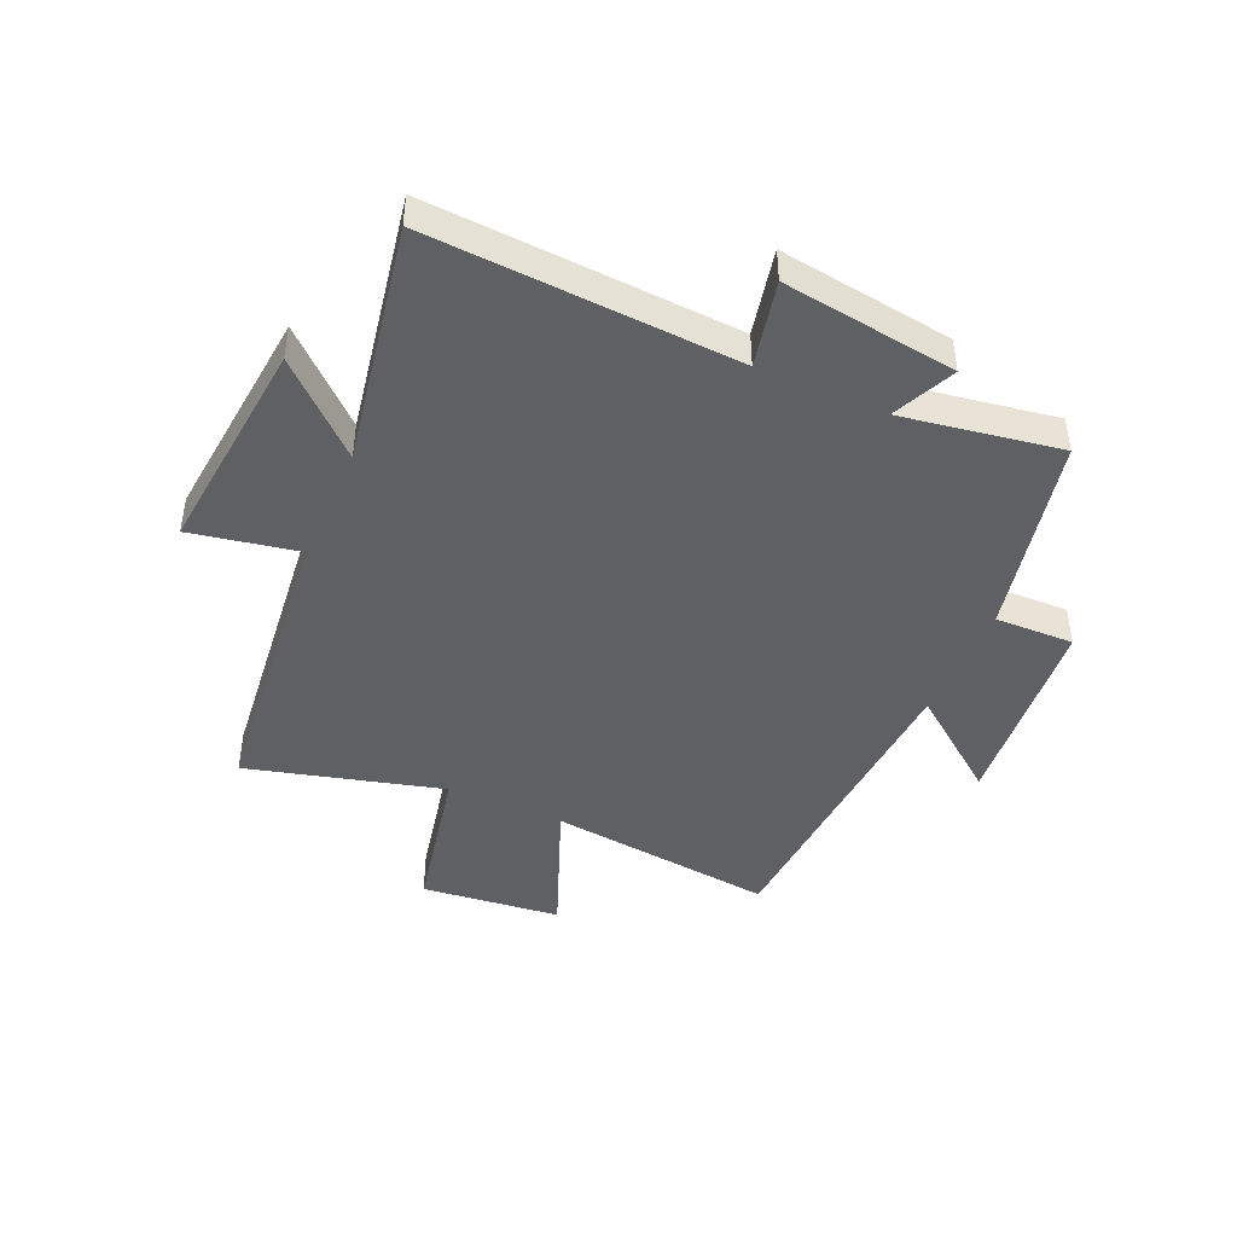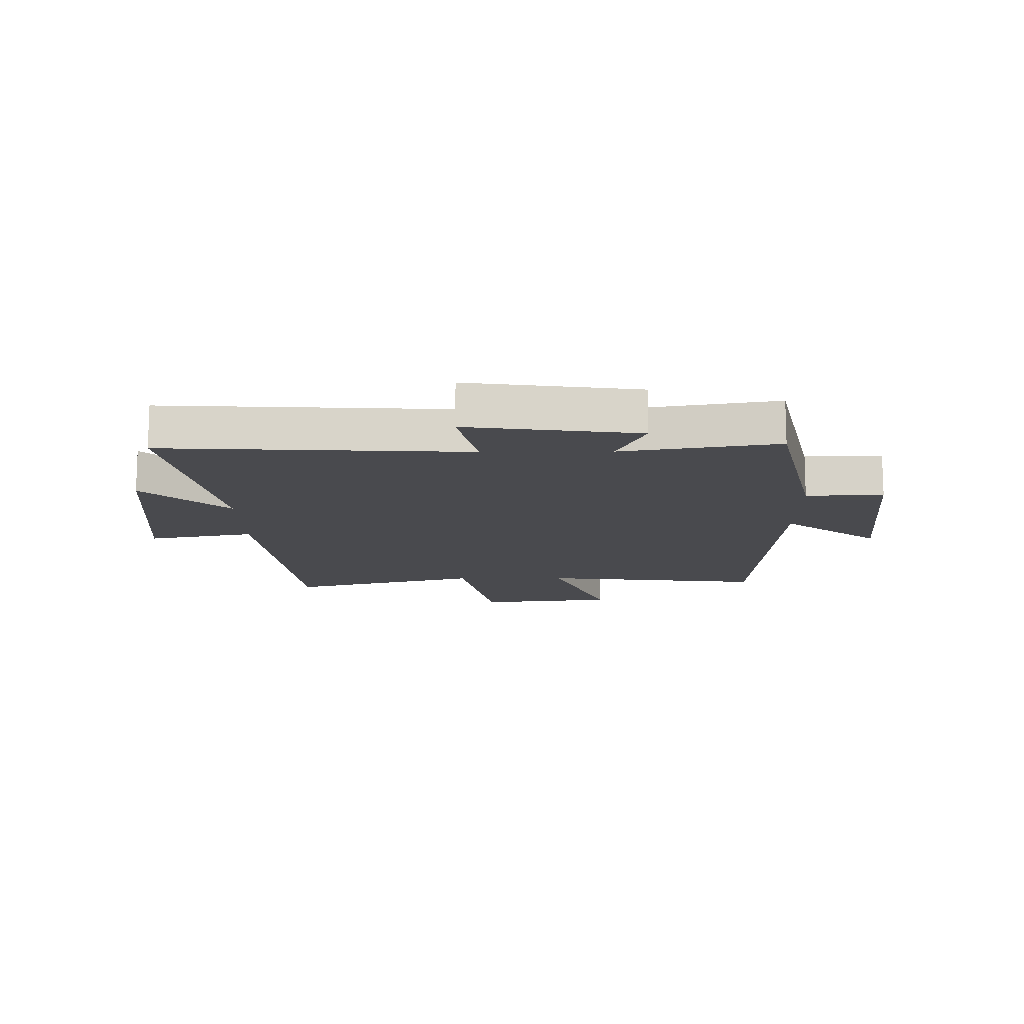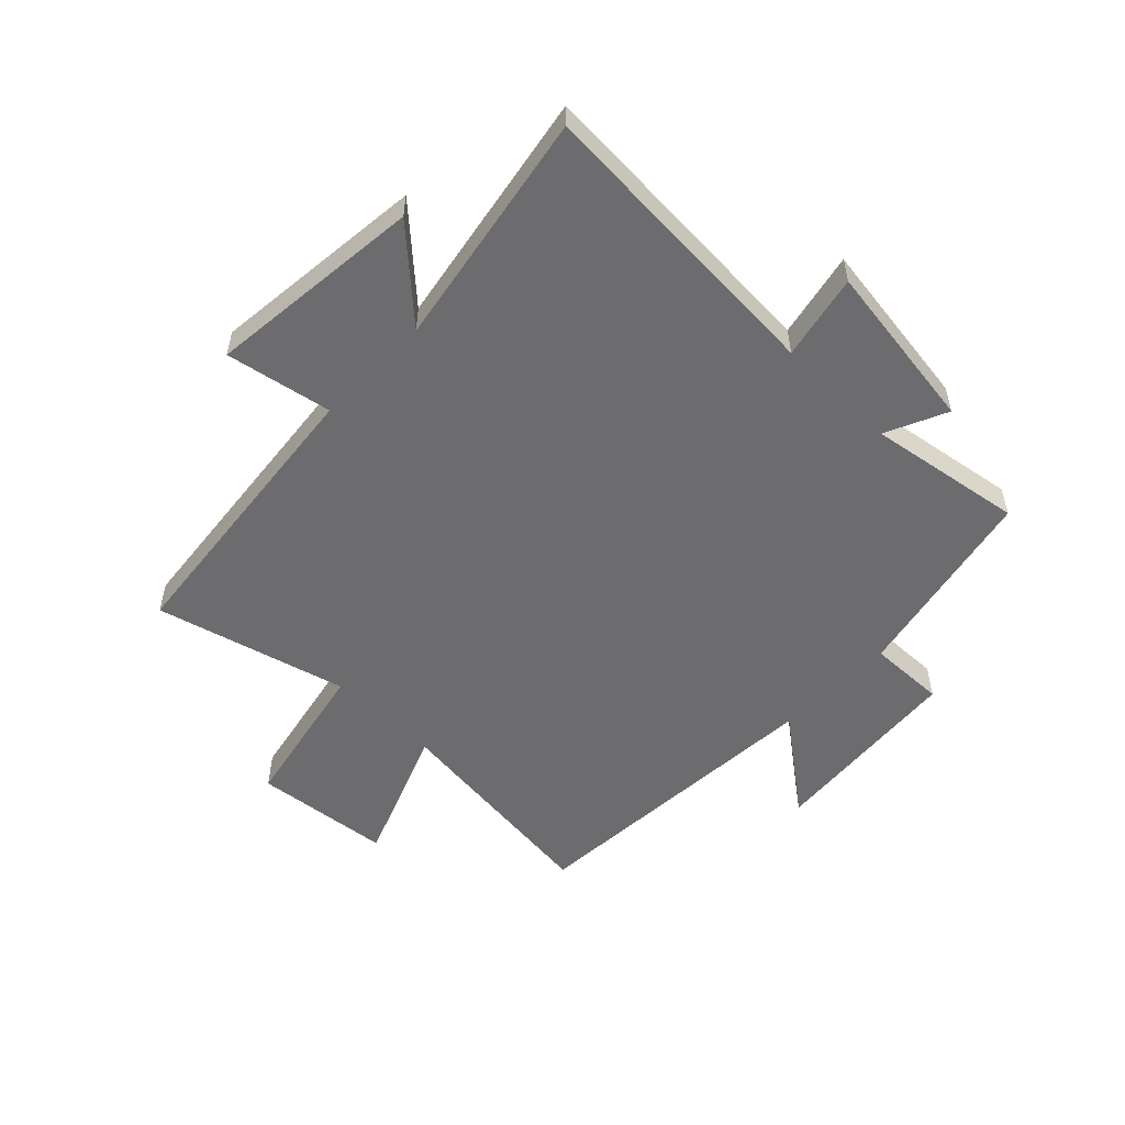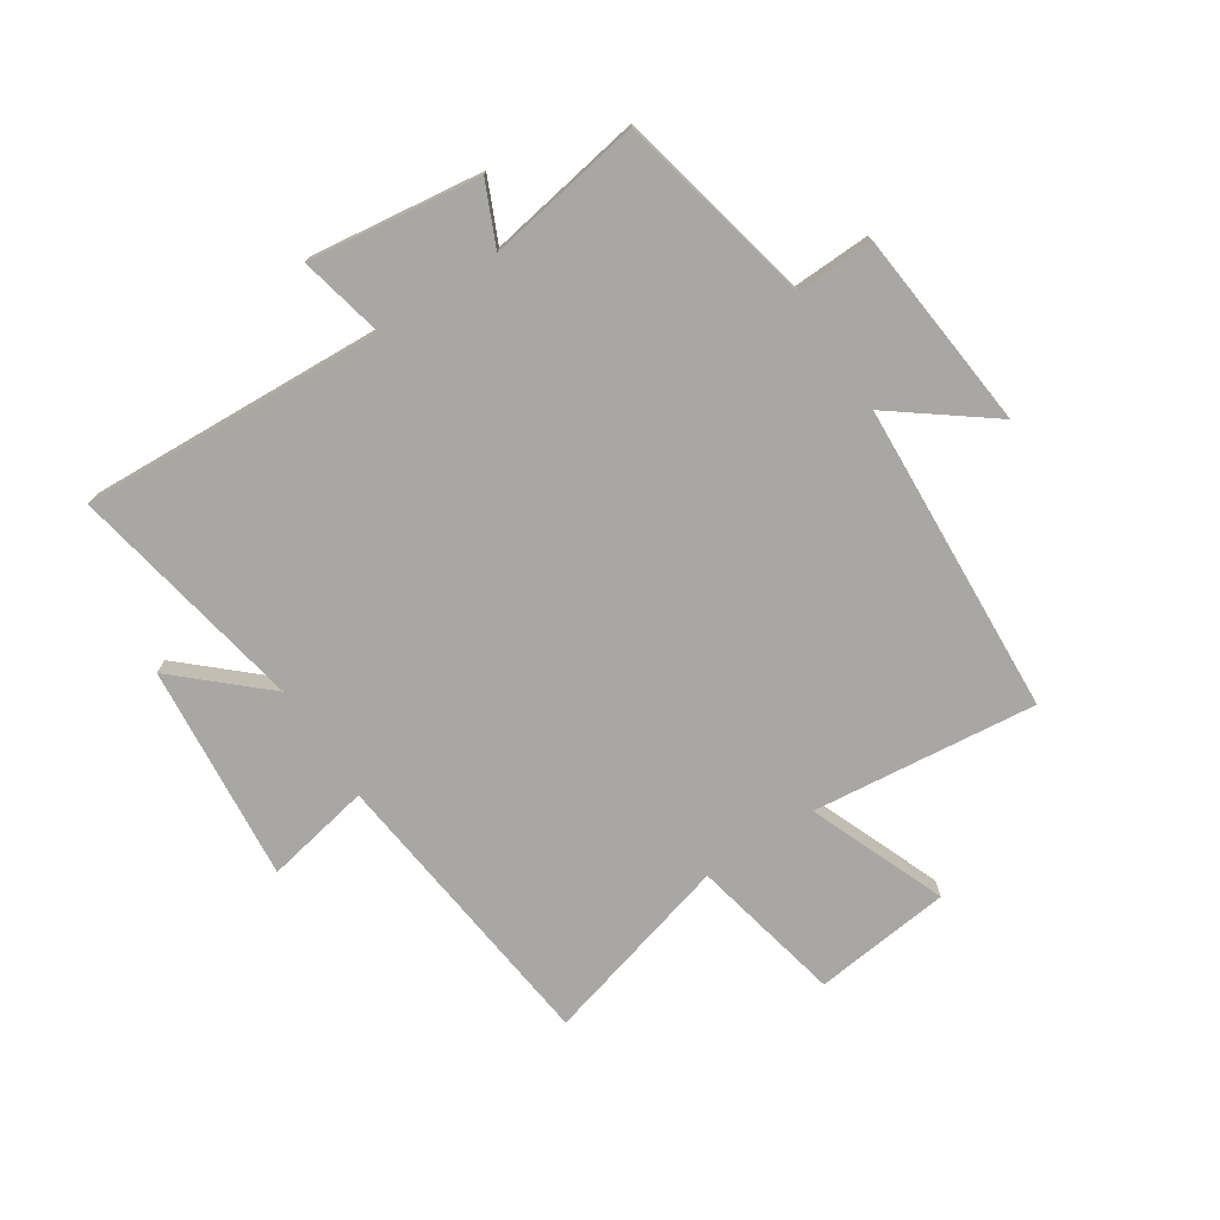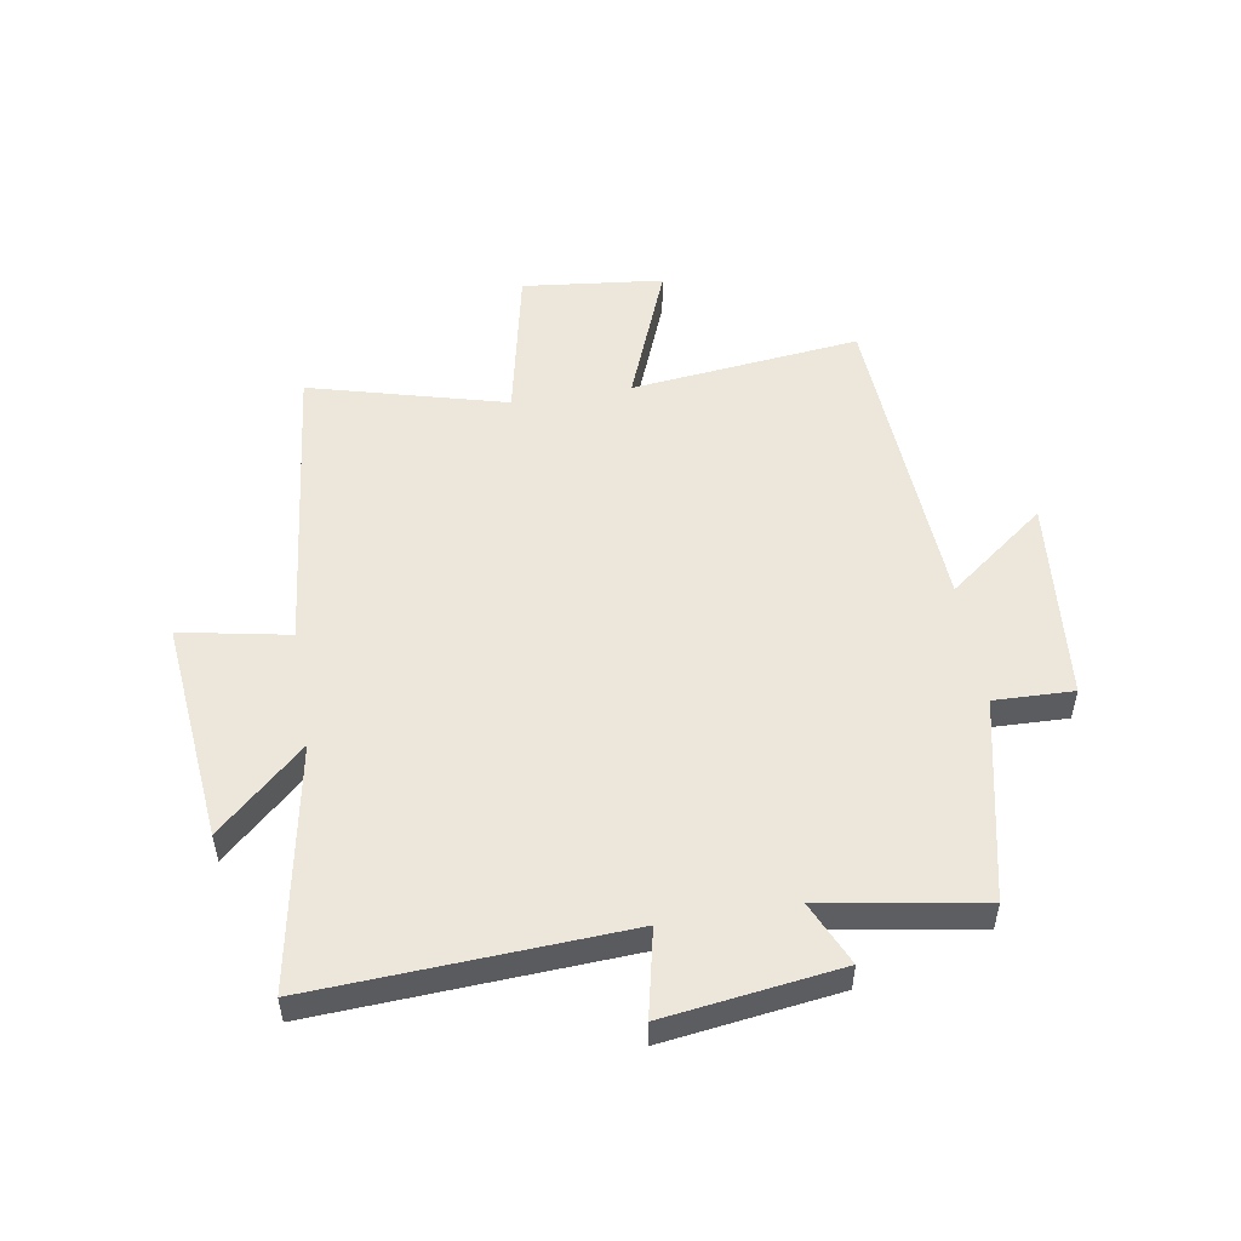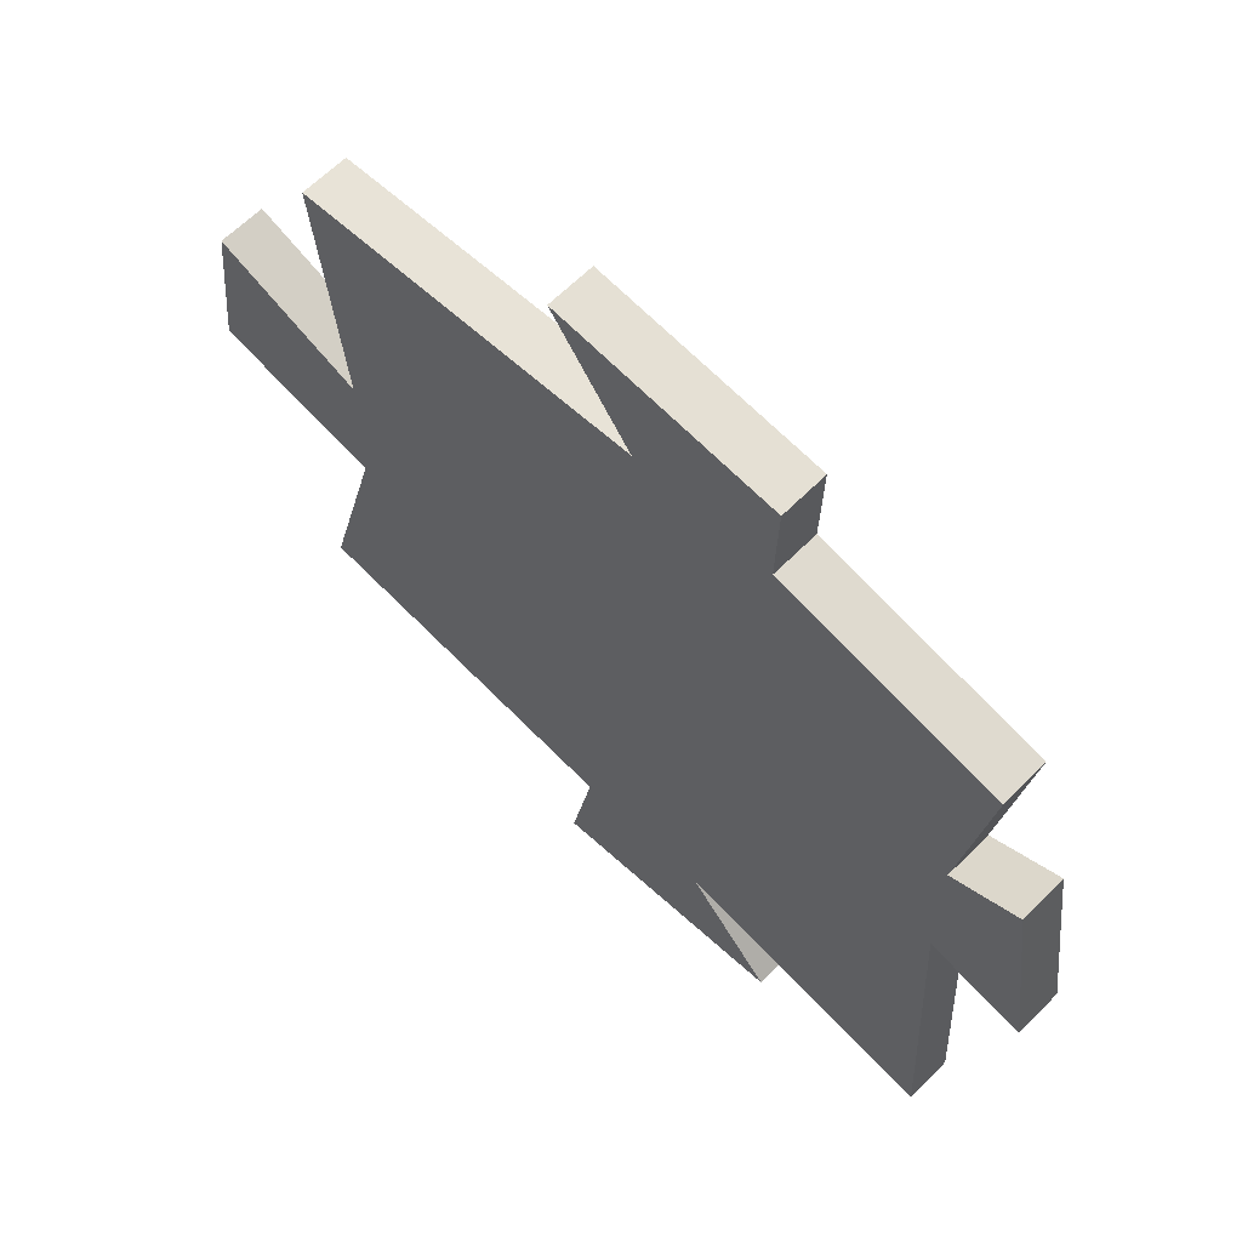
<metadata>
{"format":"obj","ext":"obj","renderer":"f3d","projection":"perspective","resolution":1024,"background":"white","views":[{"elev":-44.5,"azim":-113.9,"up":"+Y"},{"elev":-13.4,"azim":-89.4,"up":"+Y"},{"elev":-53.8,"azim":-134.4,"up":"+Y"},{"elev":-74.6,"azim":-56.6,"up":"+Y"},{"elev":52.4,"azim":-99.4,"up":"+Y"},{"elev":62.5,"azim":-135.6,"up":"+Z"}]}
</metadata>
<code>
v -0.544 0.07 0.426
v -0.205 0.07 0.5
v -0.209 0.07 0.633
v 0.133 0.07 0.665
v 0.007 0.07 0.5
v 0.543 0.07 0.468
v 0.5 0.07 0.083
v 0.735 0.07 0.176
v 0.761 0.07 -0.06
v 0.5 0.07 -0.115
v 0.588 0.07 -0.444
v 0.084 0.07 -0.5
v 0.119 0.07 -0.682
v -0.253 0.07 -0.646
v -0.12 0.07 -0.5
v -0.528 0.07 -0.575
v -0.5 0.07 -0.055
v -0.646 0.07 -0.087
v -0.606 0.07 0.207
v -0.5 0.07 0.159
v -0.544 0 0.426
v -0.205 0 0.5
v -0.209 0 0.633
v 0.133 0 0.665
v 0.007 0 0.5
v 0.543 0 0.468
v 0.5 0 0.083
v 0.735 0 0.176
v 0.761 0 -0.06
v 0.5 0 -0.115
v 0.588 0 -0.444
v 0.084 0 -0.5
v 0.119 0 -0.682
v -0.253 0 -0.646
v -0.12 0 -0.5
v -0.528 0 -0.575
v -0.5 0 -0.055
v -0.646 0 -0.087
v -0.606 0 0.207
v -0.5 0 0.159
f 17 18 19 20
f 15 16 17
f 15 17 20
f 12 13 14 15
f 10 11 12 15
f 10 15 20 1
f 7 8 9 10
f 5 6 7
f 5 7 10 1
f 2 3 4 5
f 1 2 5
f 40 39 38 37
f 37 36 35
f 40 37 35
f 35 34 33 32
f 35 32 31 30
f 21 40 35 30
f 30 29 28 27
f 27 26 25
f 21 30 27 25
f 25 24 23 22
f 25 22 21
f 1 21 22 2
f 2 22 23 3
f 3 23 24 4
f 4 24 25 5
f 5 25 26 6
f 6 26 27 7
f 7 27 28 8
f 8 28 29 9
f 9 29 30 10
f 10 30 31 11
f 11 31 32 12
f 12 32 33 13
f 13 33 34 14
f 14 34 35 15
f 15 35 36 16
f 16 36 37 17
f 17 37 38 18
f 18 38 39 19
f 19 39 40 20
f 20 40 21 1

</code>
